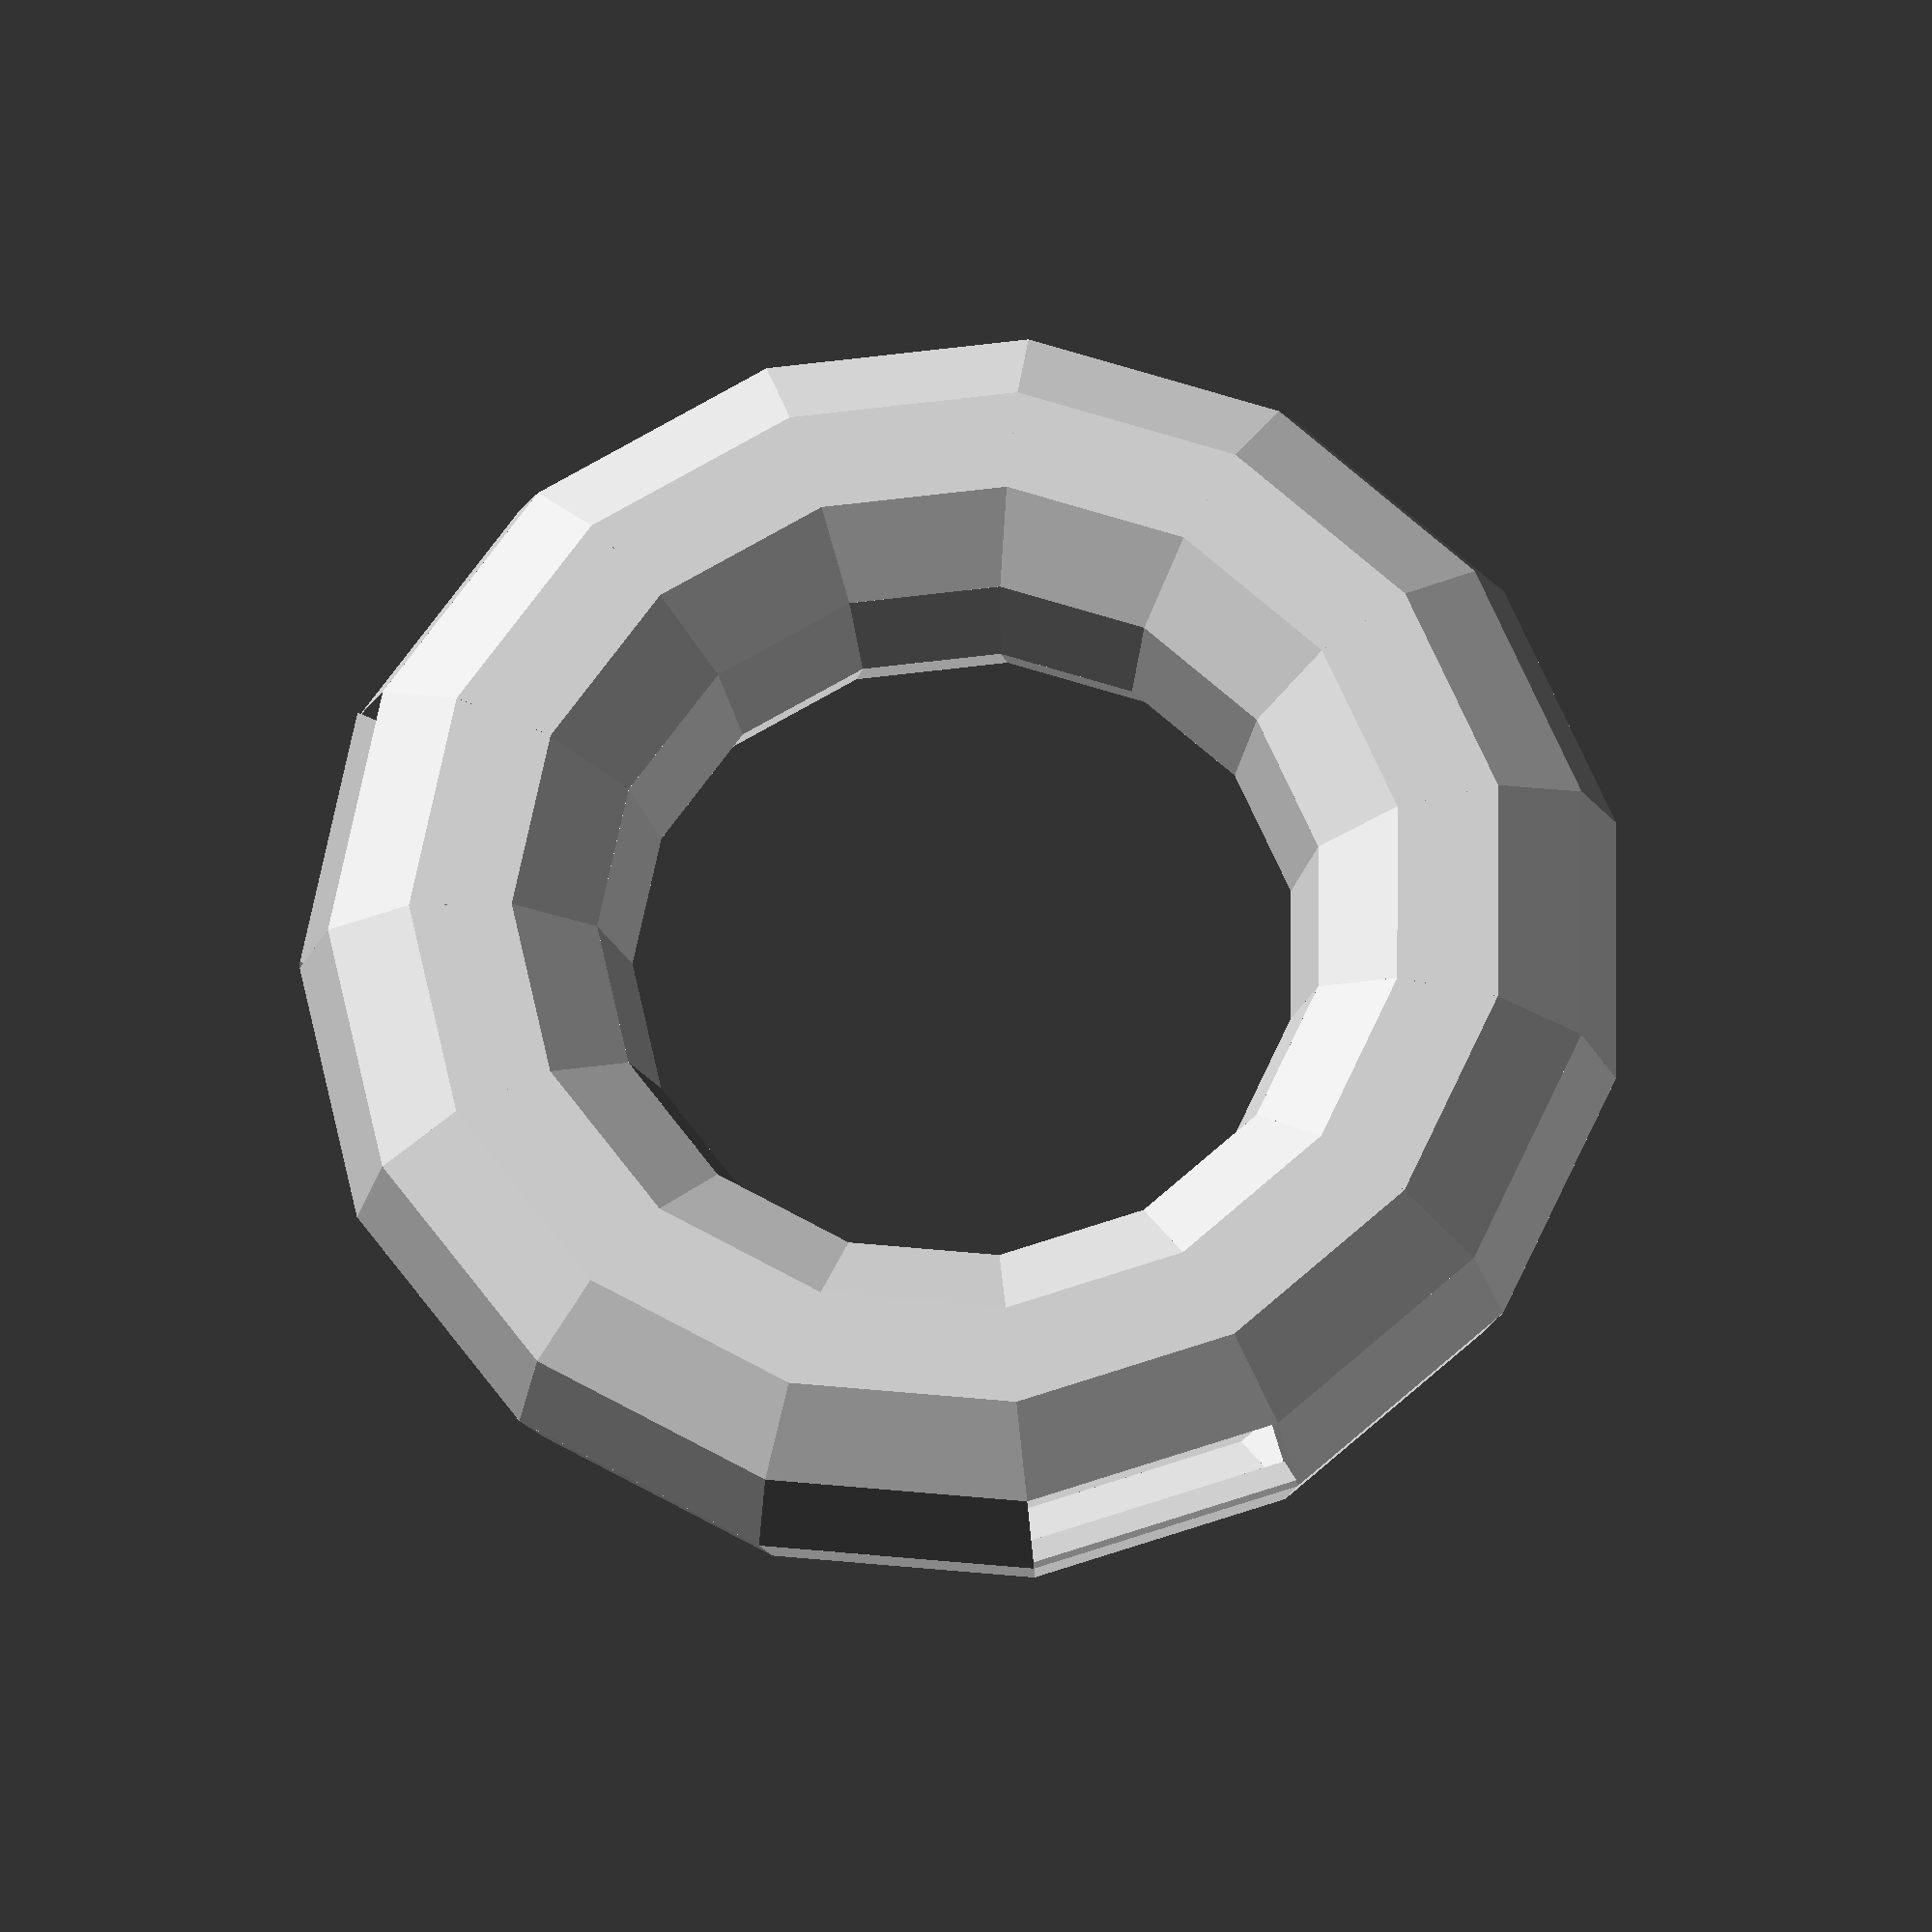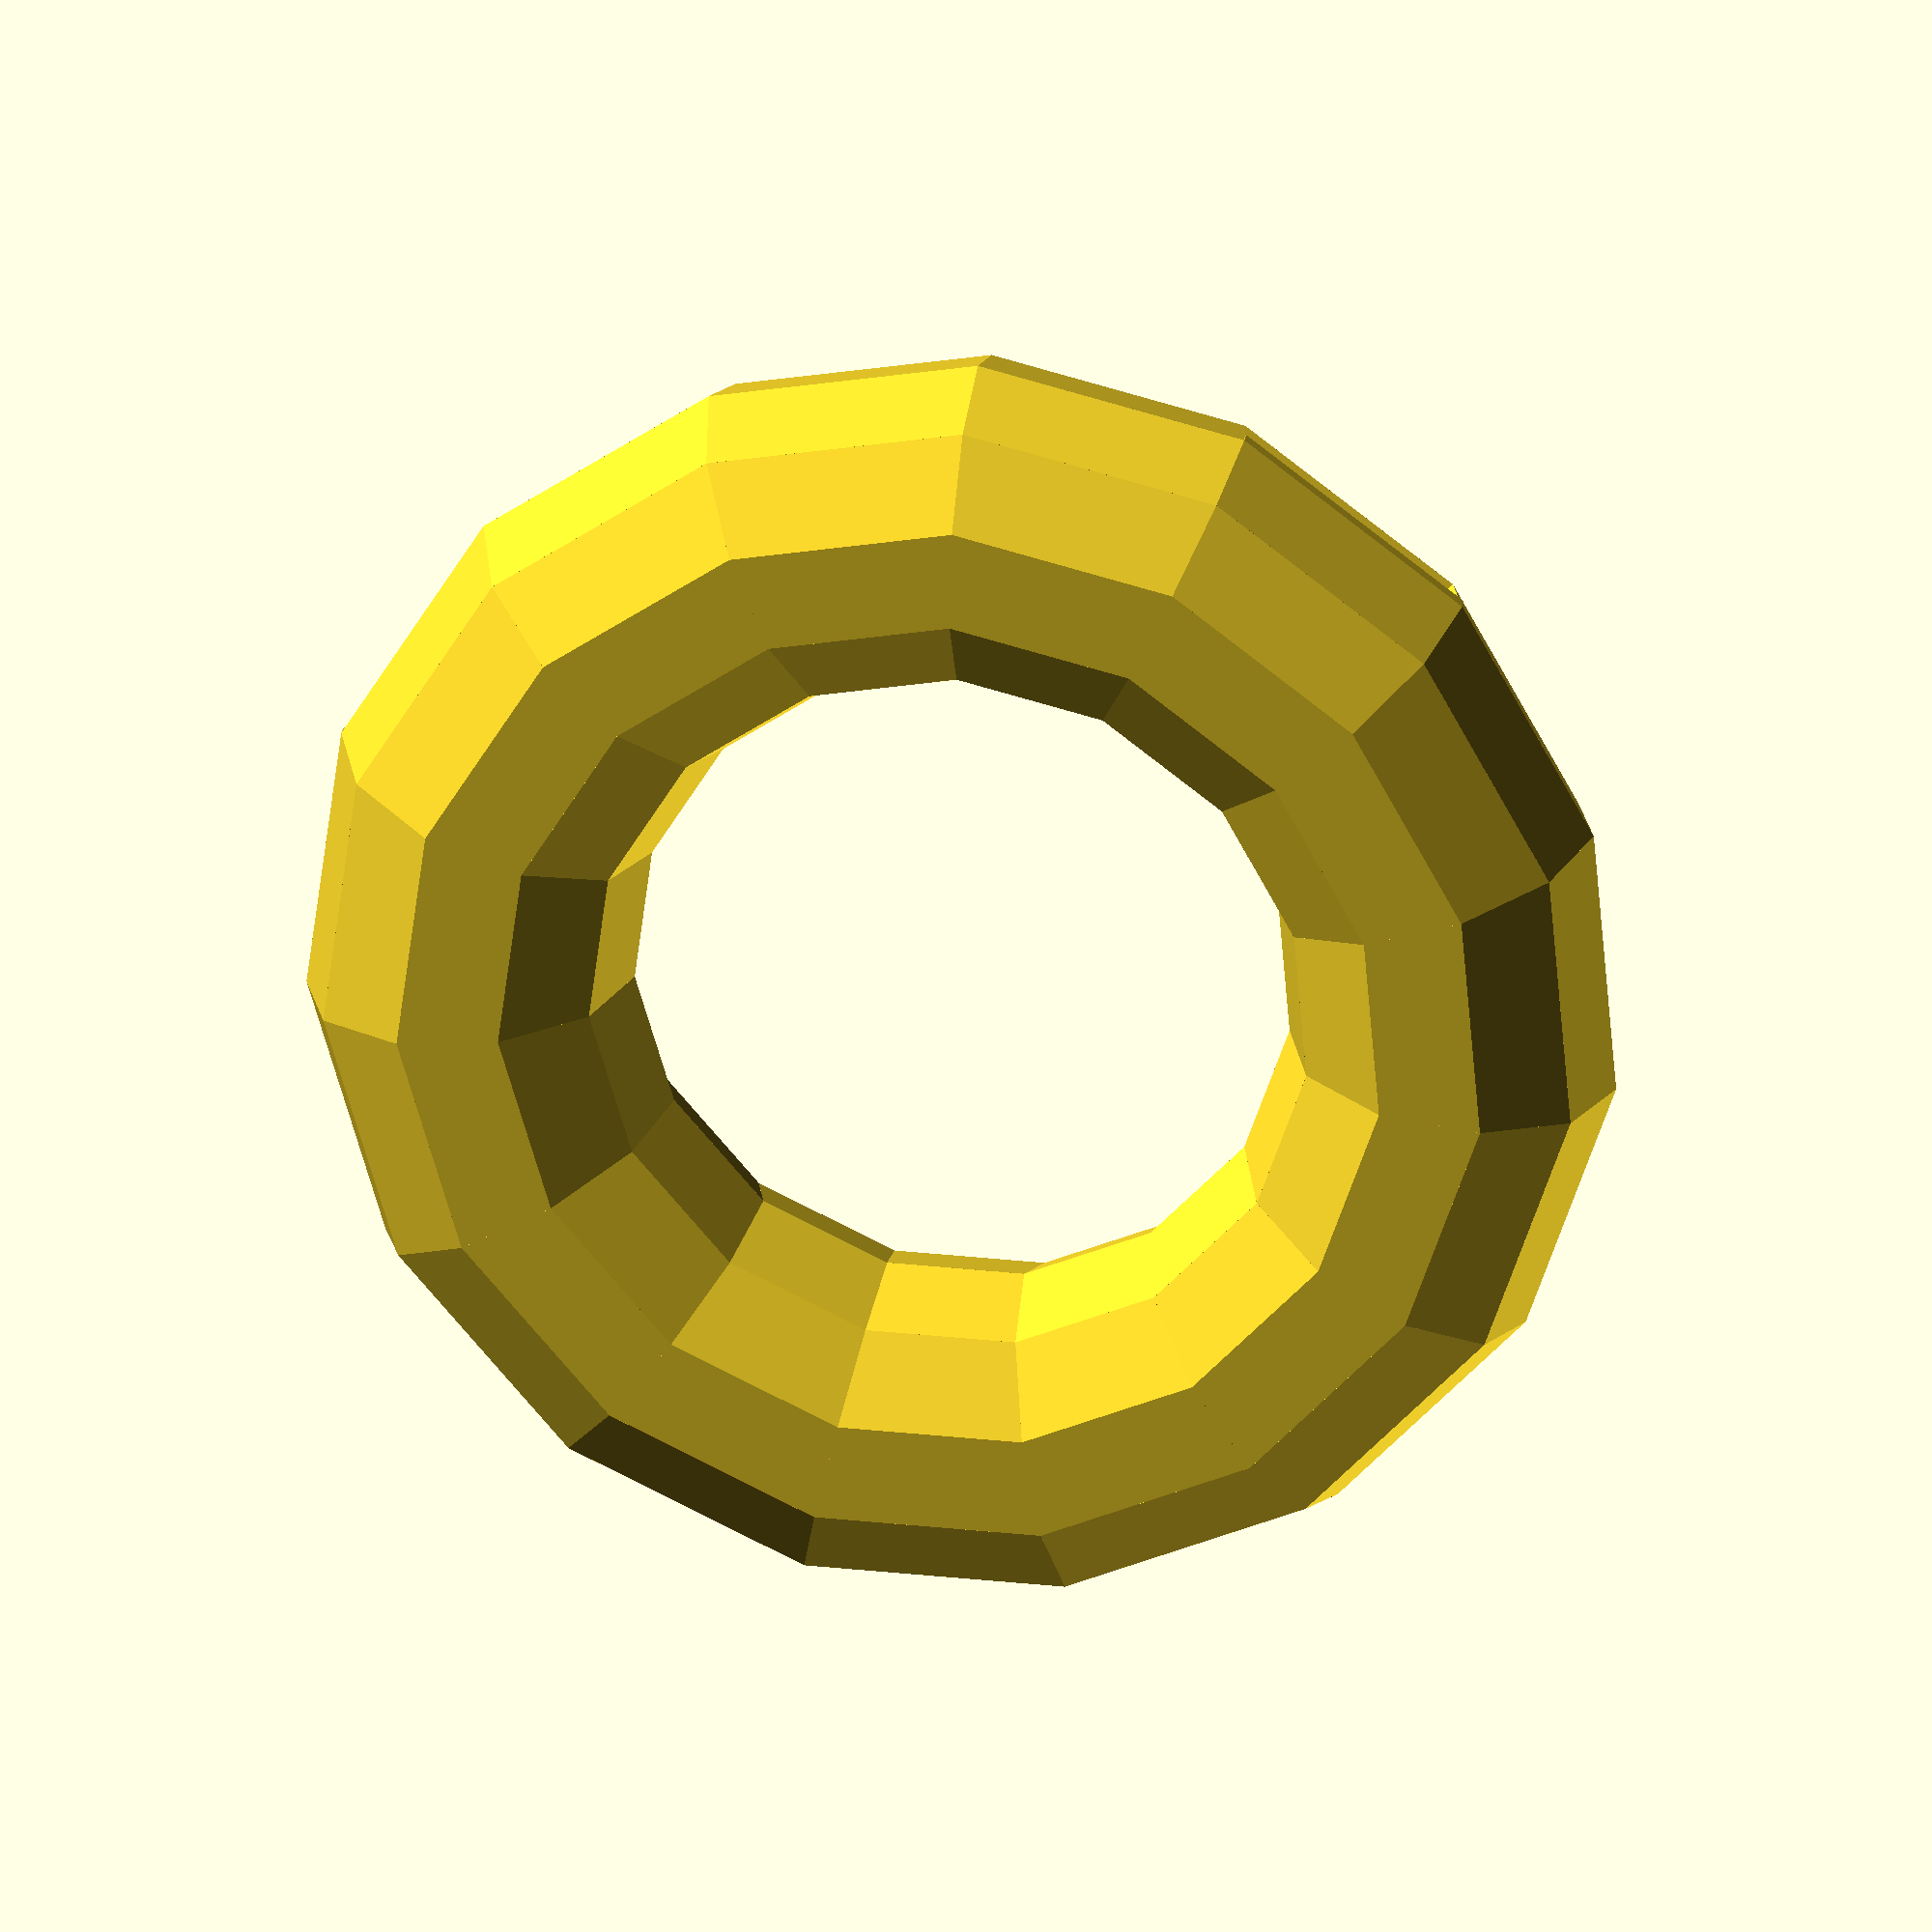
<openscad>

torus_radius = 30;
chamber_radius = 10;
wall_thickness = 1.5;
tor_segments = 15;
pol_segments = 10;


// https://en.wikipedia.org/wiki/Toroidal_and_poloidal
// http://fusionwiki.ciemat.es/wiki/Toroidal_coordinates
// https://en.wikibooks.org/wiki/OpenSCAD_User_Manual/User-Defined_Functions_and_Modules

// R0 is radius from origin to center of circle that is swept to form torus
// r is radius of swept circle
// toroidal_angle controls direction of R0
// poloidal_angle controls direction of r
function toroidal_tor_x(R0, r, toroidal_angle, poloidal_angle) = (R0 + (r * cos(poloidal_angle))) * cos(toroidal_angle);
function toroidal_tor_y(R0, r, toroidal_angle, poloidal_angle) = (R0 + (r * cos(poloidal_angle))) * sin(toroidal_angle);
function toroidal_tor_z(R0, r, toroidal_angle, poloidal_angle) = r * sin(poloidal_angle);


module toroidal_section_by_angle(tor_low, tor_high, pol_low, pol_high) {
    p0x = toroidal_tor_x(torus_radius, chamber_radius - wall_thickness, tor_low, pol_low);
    p0y = toroidal_tor_y(torus_radius, chamber_radius - wall_thickness, tor_low, pol_low);
    p0z = toroidal_tor_z(torus_radius, chamber_radius - wall_thickness, tor_low, pol_low);

    p1x = toroidal_tor_x(torus_radius, chamber_radius - wall_thickness, tor_low, pol_high);
    p1y = toroidal_tor_y(torus_radius, chamber_radius - wall_thickness, tor_low, pol_high);
    p1z = toroidal_tor_z(torus_radius, chamber_radius - wall_thickness, tor_low, pol_high);

    p2x = toroidal_tor_x(torus_radius, chamber_radius - wall_thickness, tor_high, pol_high);
    p2y = toroidal_tor_y(torus_radius, chamber_radius - wall_thickness, tor_high, pol_high);
    p2z = toroidal_tor_z(torus_radius, chamber_radius - wall_thickness, tor_high, pol_high);

    p3x = toroidal_tor_x(torus_radius, chamber_radius - wall_thickness, tor_high, pol_low);
    p3y = toroidal_tor_y(torus_radius, chamber_radius - wall_thickness, tor_high, pol_low);
    p3z = toroidal_tor_z(torus_radius, chamber_radius - wall_thickness, tor_high, pol_low);

    p4x = toroidal_tor_x(torus_radius, chamber_radius, tor_low, pol_low);
    p4y = toroidal_tor_y(torus_radius, chamber_radius, tor_low, pol_low);
    p4z = toroidal_tor_z(torus_radius, chamber_radius, tor_low, pol_low);

    p5x = toroidal_tor_x(torus_radius, chamber_radius, tor_low, pol_high);
    p5y = toroidal_tor_y(torus_radius, chamber_radius, tor_low, pol_high);
    p5z = toroidal_tor_z(torus_radius, chamber_radius, tor_low, pol_high);

    p6x = toroidal_tor_x(torus_radius, chamber_radius, tor_high, pol_high);
    p6y = toroidal_tor_y(torus_radius, chamber_radius, tor_high, pol_high);
    p6z = toroidal_tor_z(torus_radius, chamber_radius, tor_high, pol_high);

    p7x = toroidal_tor_x(torus_radius, chamber_radius, tor_high, pol_low);
    p7y = toroidal_tor_y(torus_radius, chamber_radius, tor_high, pol_low);
    p7z = toroidal_tor_z(torus_radius, chamber_radius, tor_high, pol_low);

    polyhedron(
        points = [[p0x, p0y, p0z],
                  [p1x, p1y, p1z],
                  [p2x, p2y, p2z],
                  [p3x, p3y, p3z],
                  [p4x, p4y, p4z],
                  [p5x, p5y, p5z],
                  [p6x, p6y, p6z],
                  [p7x, p7y, p7z]],
        faces = [[1, 2, 3],
                 [3, 0, 1],
                 [5, 1, 0],
                 [0, 4, 5],
                 [6, 5, 4],
                 [4, 7, 6],
                 [2, 6, 2],
                 [7, 3, 2],
                 [0, 3, 7],
                 [7, 4, 0],
                 [5, 6, 2],
                 [2, 1, 5]
            ],

        convexity = 10);
}




module toroidal_section_by_index(toroidal_segment, poloidal_segment) {
    // tor_low = (toroidal_segment / tor_segments) * 360 + 5;
    // tor_high = ((toroidal_segment + 1) / tor_segments) * 360 - 5;
    // pol_low = (poloidal_segment / pol_segments) * 360 + 5;
    // pol_high = ((poloidal_segment + 1) / pol_segments) * 360 - 5;

    if ((toroidal_segment == 0 && poloidal_segment == 0) ||
        // (toroidal_segment == 5 && poloidal_segment == 0) ||
        (toroidal_segment == 10 && poloidal_segment == 0)
        ) {
        tor_low = (toroidal_segment / tor_segments) * 360;
        tor_high = ((toroidal_segment + 1) / tor_segments) * 360;
        pol_low = (poloidal_segment / pol_segments) * 360;
        pol_high = pol_low + 5;

        hull() {
            toroidal_section_by_angle(tor_low, tor_high, pol_low, pol_high);
        }
    } else {
        tor_low = (toroidal_segment / tor_segments) * 360;
        tor_high = ((toroidal_segment + 1) / tor_segments) * 360;
        pol_low = (poloidal_segment / pol_segments) * 360;
        pol_high = ((poloidal_segment + 1) / pol_segments) * 360;

        hull() {
            toroidal_section_by_angle(tor_low, tor_high, pol_low, pol_high);
        }
    }
}


module ring_section(tor_index, pol_index) {
    if (pol_index == 0) {
        // wall -- outer standing-height section
        toroidal_section_by_index(tor_index, 0);
    } else if (pol_index == 1) {
        // floor
        hull() {
            toroidal_section_by_index(tor_index, 1);
            toroidal_section_by_index(tor_index, 2);
            toroidal_section_by_index(tor_index, 3);
        }
    } else {
        // inner wall and ceiling
        toroidal_section_by_index(tor_index, pol_index + 2);
    }
}

part_index = -1;

if (part_index == -1) {
    union() {
        rotate([90, 0, 0]) {
            for (tor_index = [0 : 1 : tor_segments - 1]) {
                for (pol_index = [0 : 1 : pol_segments - 3]) {
                    ring_section(tor_index, pol_index);
                }
            }
        }
    }
} else {

    // tor_index goes from 0 to 14
    // pol_index goes from 0 to 8

    tor_index = part_index % tor_segments;
    pol_index = (part_index - tor_index) / tor_segments;

    echo();
    echo(tor_index);
    echo(pol_index);

    union() {
        rotate([90, 0, 0]) {
            ring_section(tor_index, pol_index);
        }
    }
}

</openscad>
<views>
elev=273.4 azim=199.6 roll=263.7 proj=o view=solid
elev=263.1 azim=340.7 roll=296.6 proj=o view=solid
</views>
